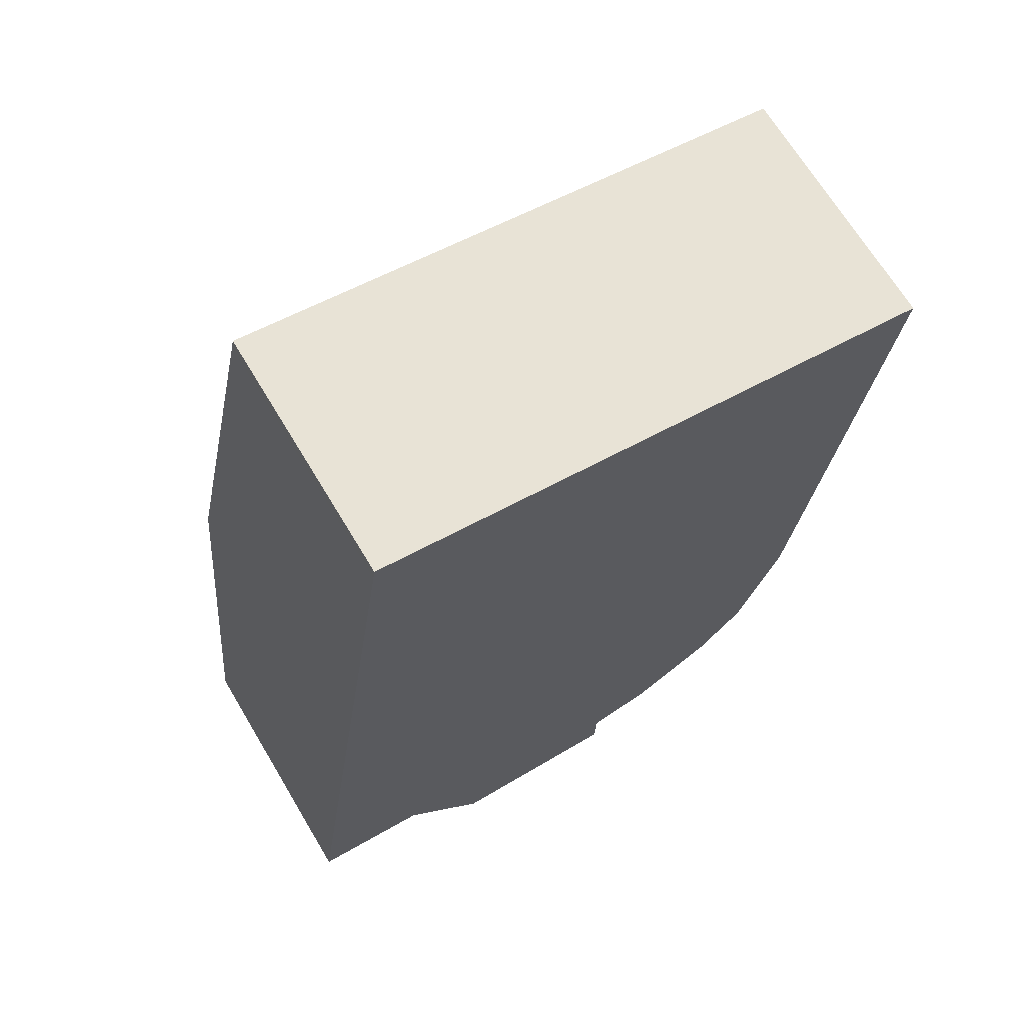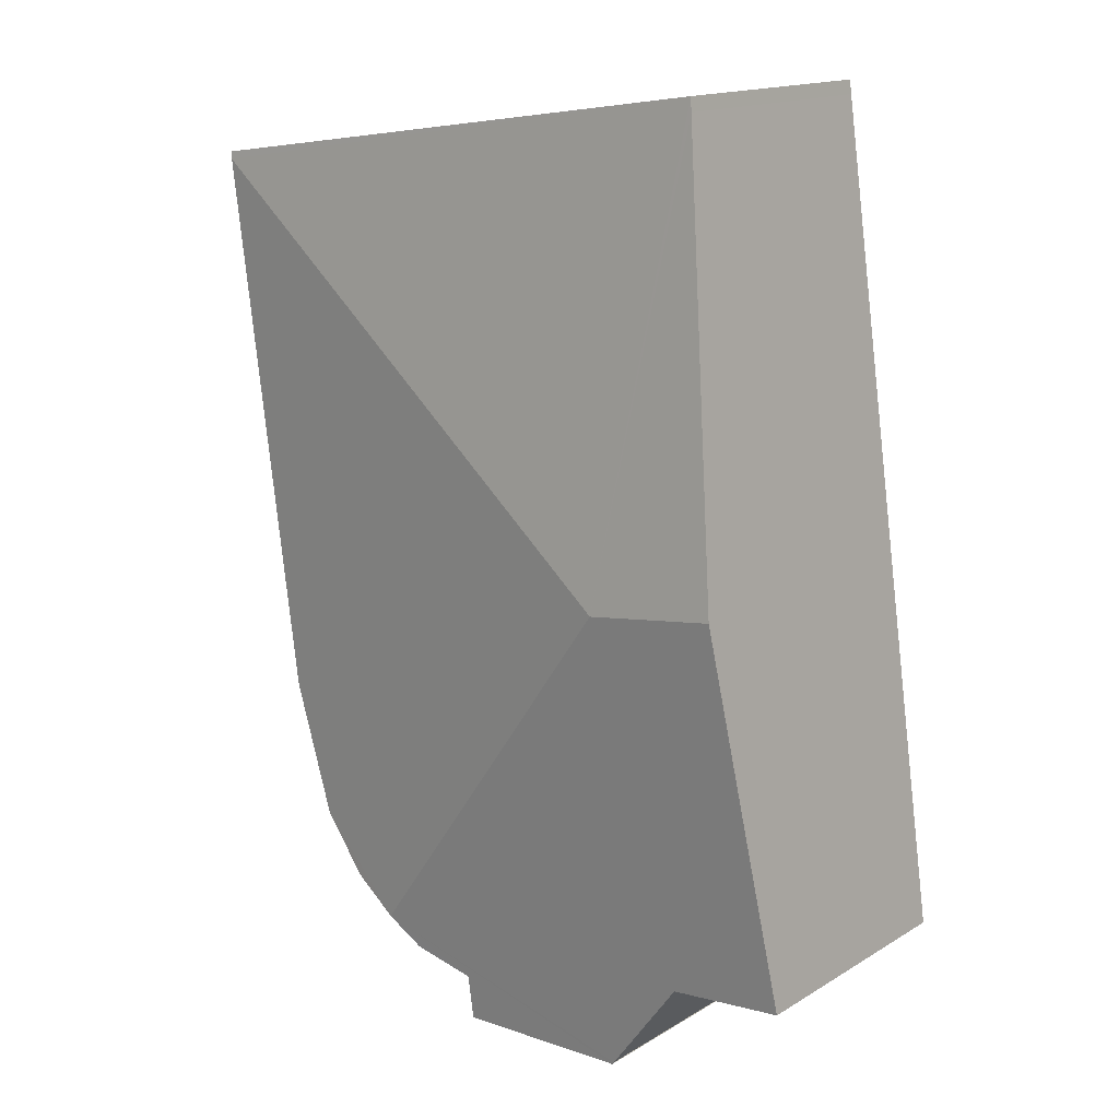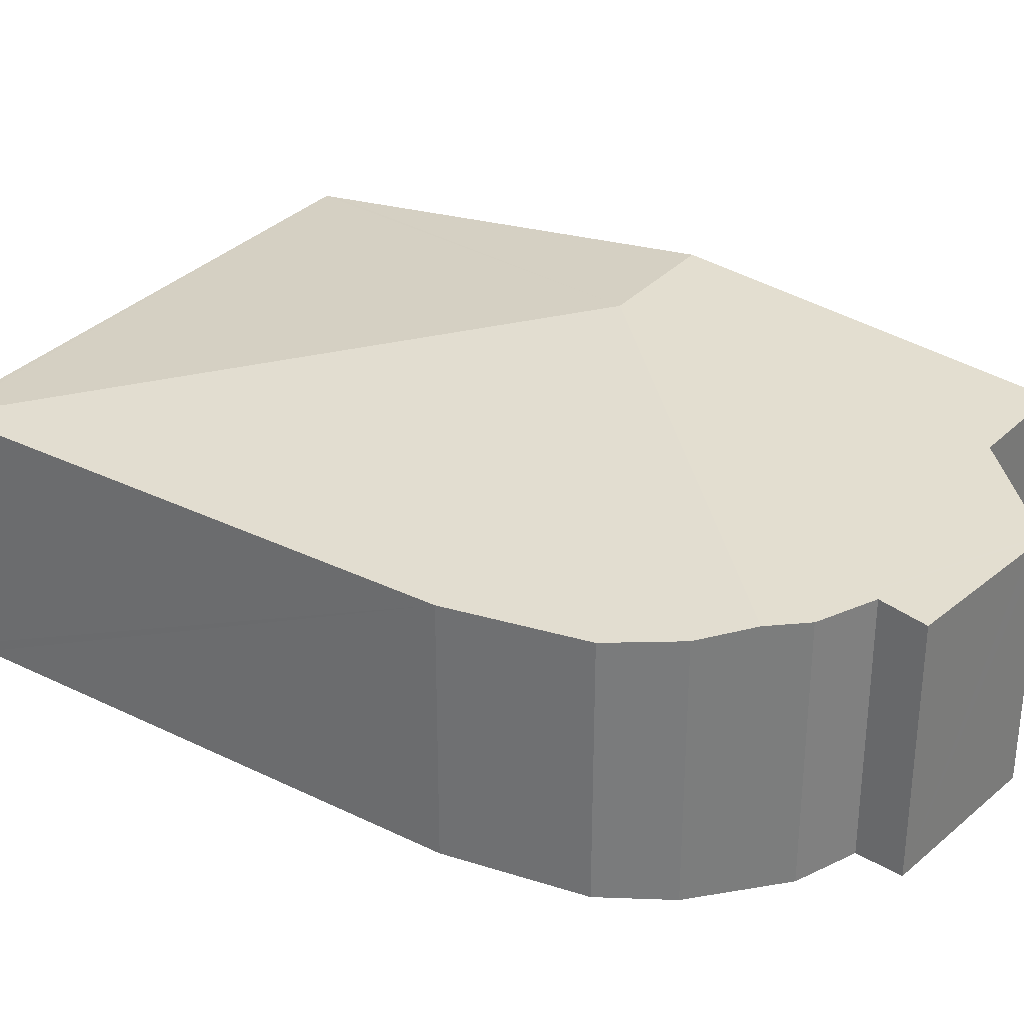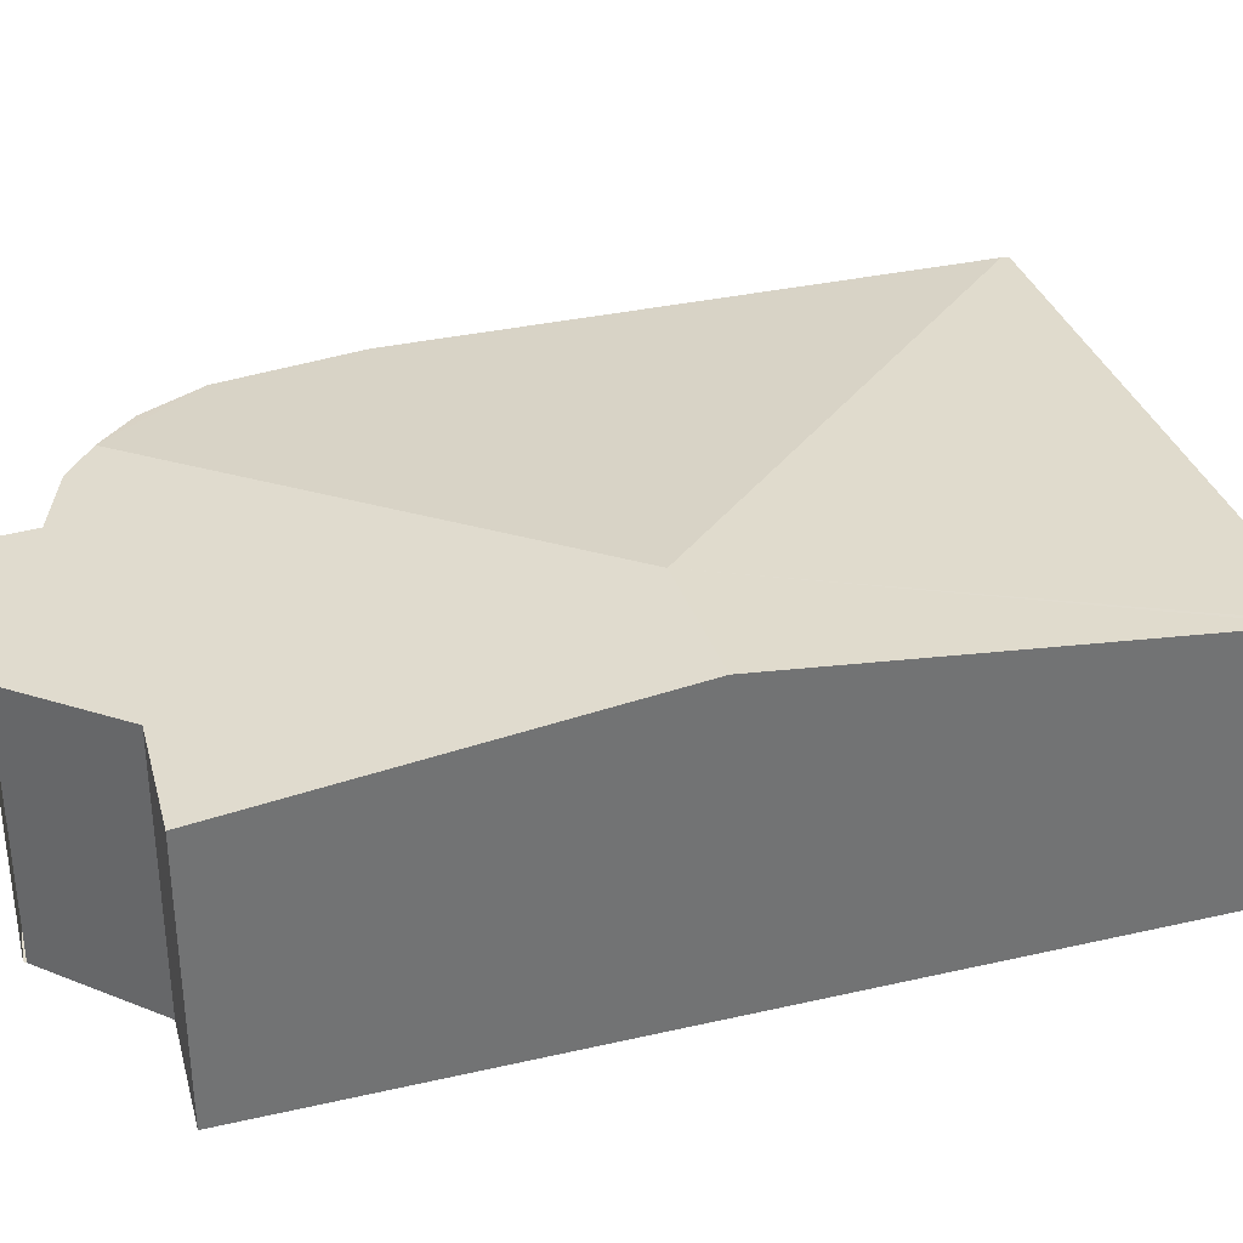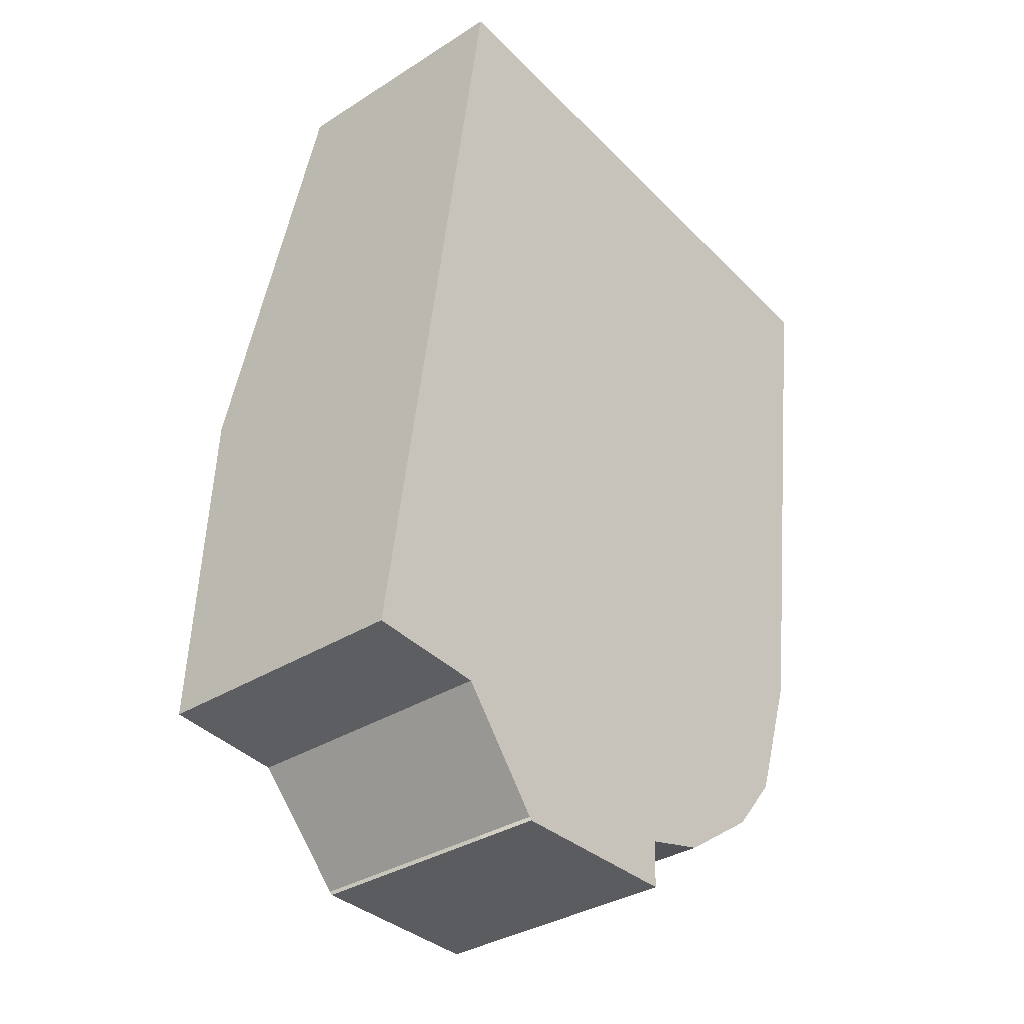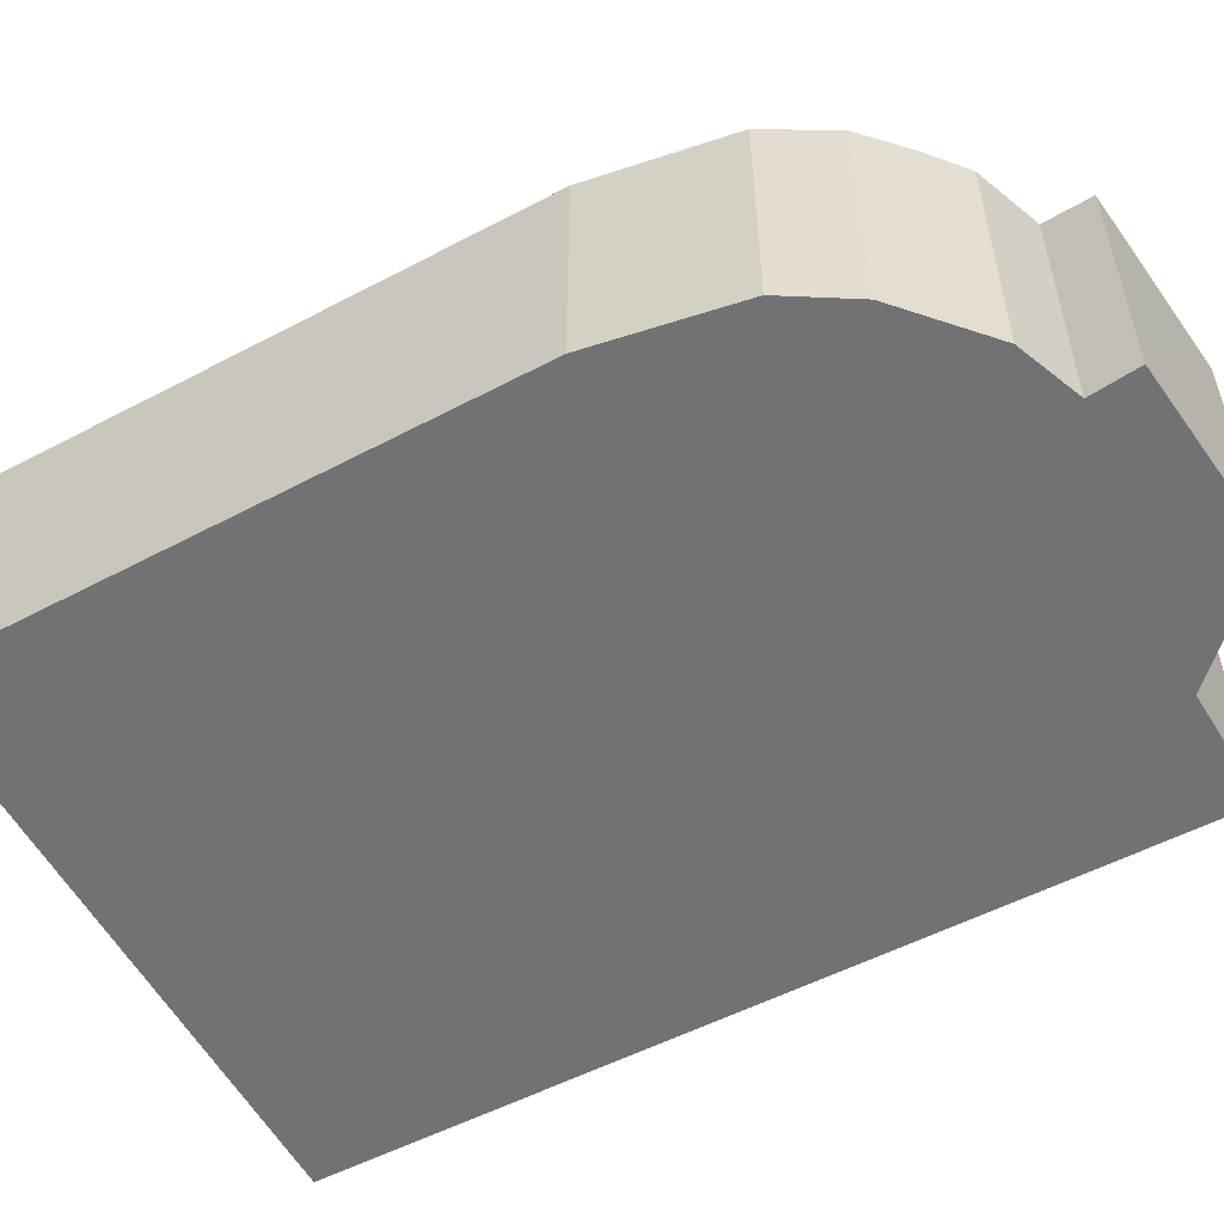
<metadata>
{"format":"obj","ext":"obj","renderer":"f3d","projection":"perspective","resolution":1024,"background":"white","views":[{"elev":67.9,"azim":-30.9,"up":"+Z"},{"elev":15.7,"azim":-141.0,"up":"+Z"},{"elev":31.3,"azim":132.2,"up":"+Y"},{"elev":34.5,"azim":-99.0,"up":"+Y"},{"elev":-33.4,"azim":-48.8,"up":"+Z"},{"elev":-55.6,"azim":126.6,"up":"+Y"}]}
</metadata>
<code>
v  4.711 1.74 5.004
v  0.81 1.734 5.624
v  4.718 1.734 5.055
v  1.274 2.08 2.436
v  0.797 1.744 5.532
v  0.37 2.08 2.567
v  4.697 1.74 4.899
v  4.219 1.735 1.271
v  3.28 1.815 -0.249
v  3.925 1.753 0.362
v  3.606 1.782 -0.029
v  1.498 1.723 -0.818
v  2.586 1.773 -0.526
v  2.575 1.737 -0.85
v  3.027 1.792 -0.42
v  1.35 1.721 -0.814
v  1.335 1.723 -0.795
v  0.791 1.794 -0.077
v  0 1.789 1.095e-16
v  0.791 4.715e-18 -0.077
v  1.335 4.868e-17 -0.795
v  0 0 0
v  3.027 2.572e-17 -0.42
v  2.586 3.221e-17 -0.526
v  2.575 5.205e-17 -0.85
v  1.35 4.984e-17 -0.814
v  1.498 5.009e-17 -0.818
v  0.37 -1.572e-16 2.567
v  0.797 -3.387e-16 5.532
v  0.81 -3.444e-16 5.624
v  4.718 -3.095e-16 5.055
v  4.697 -3e-16 4.899
v  4.219 -7.783e-17 1.271
v  4.711 -3.064e-16 5.004
v  3.925 -2.217e-17 0.362
v  3.606 1.776e-18 -0.029
v  3.28 1.525e-17 -0.249
g defaultobject
f 1 2 3
f 2 1 4
f 2 4 5
f 5 4 6
f 7 4 1
f 4 7 8
f 4 8 9
f 9 8 10
f 9 10 11
f 12 13 14
f 13 9 15
f 9 13 12
f 9 12 16
f 9 16 17
f 9 17 4
f 4 17 18
f 4 18 19
f 4 19 6
f 17 20 18
f 20 17 21
f 20 19 18
f 19 20 22
f 23 13 15
f 13 23 24
f 25 12 14
f 12 25 16
f 16 25 26
f 26 25 27
f 22 6 19
f 6 22 28
f 6 28 5
f 5 28 29
f 5 29 2
f 2 29 30
f 30 3 2
f 3 30 31
f 3 7 1
f 7 3 31
f 7 31 8
f 8 31 32
f 8 32 33
f 32 31 34
f 8 35 10
f 35 8 33
f 24 14 13
f 14 24 25
f 10 36 11
f 36 10 35
f 36 9 11
f 9 36 15
f 15 36 23
f 23 36 37
f 37 24 23
f 24 37 36
f 24 36 35
f 24 27 25
f 27 24 35
f 27 35 33
f 27 33 26
f 26 33 21
f 21 33 20
f 20 33 32
f 20 32 22
f 22 32 28
f 28 32 34
f 28 34 31
f 28 31 29
f 29 31 30

</code>
